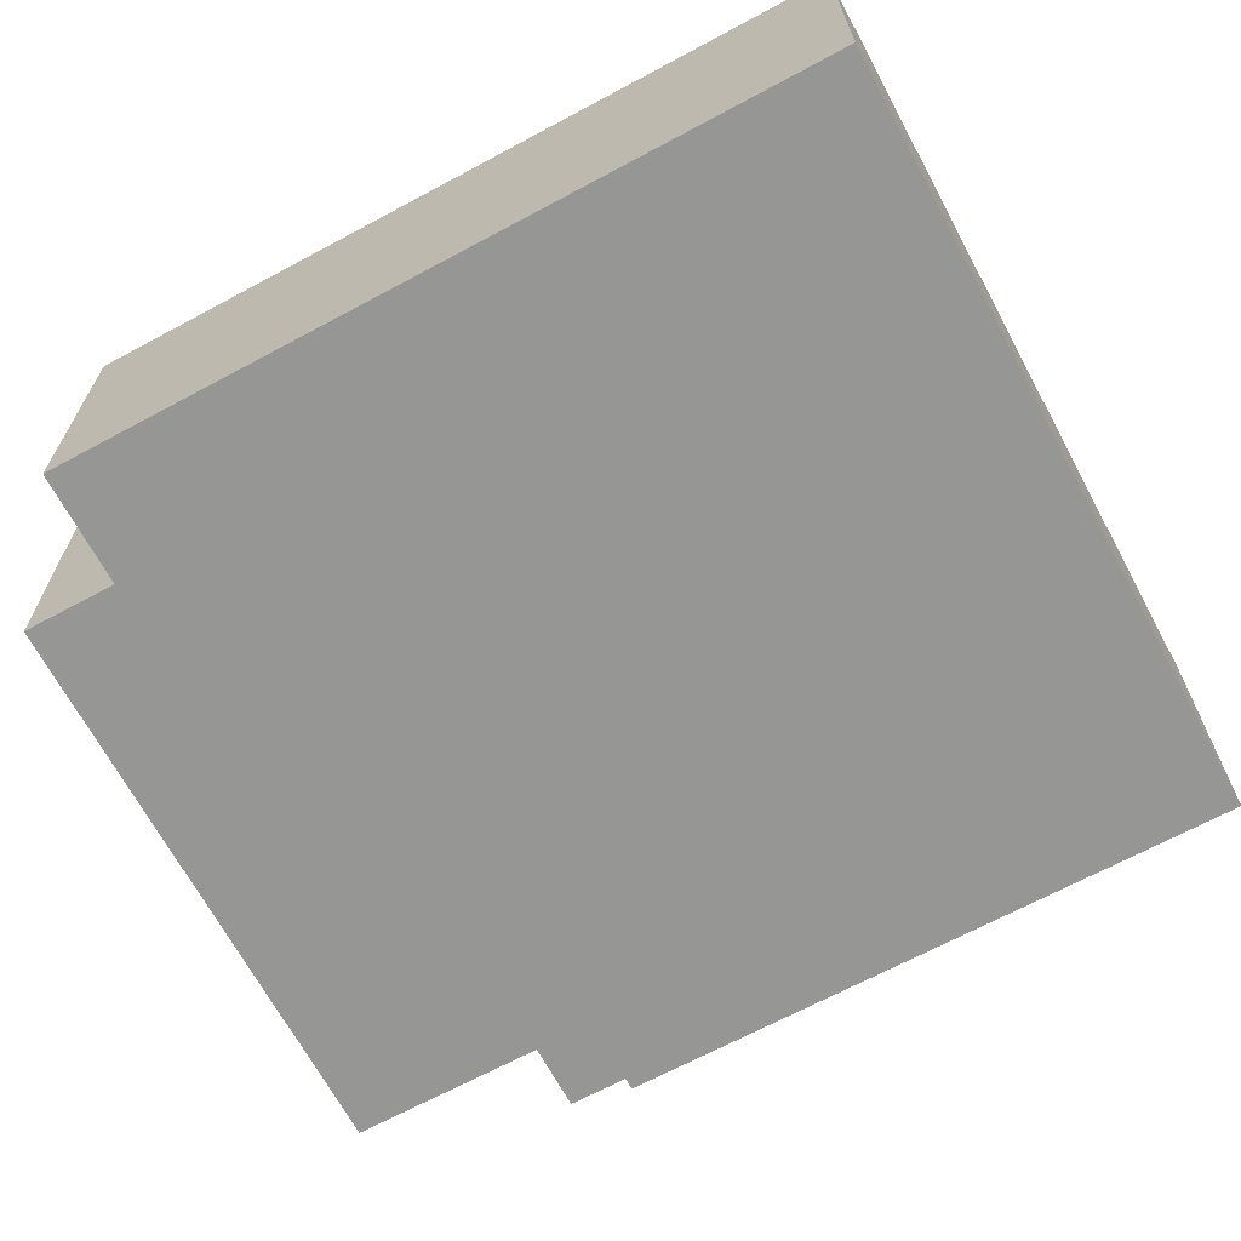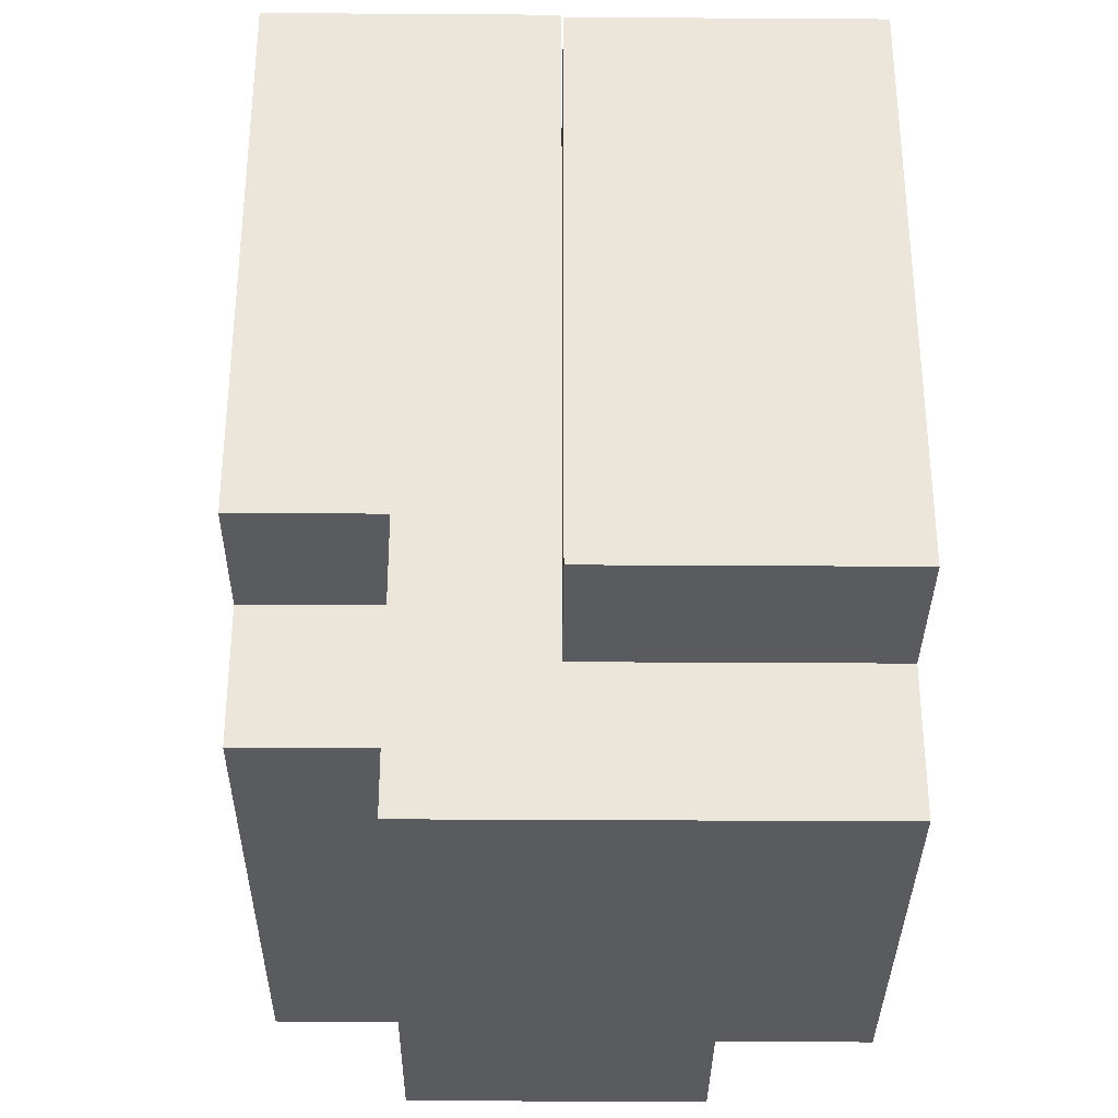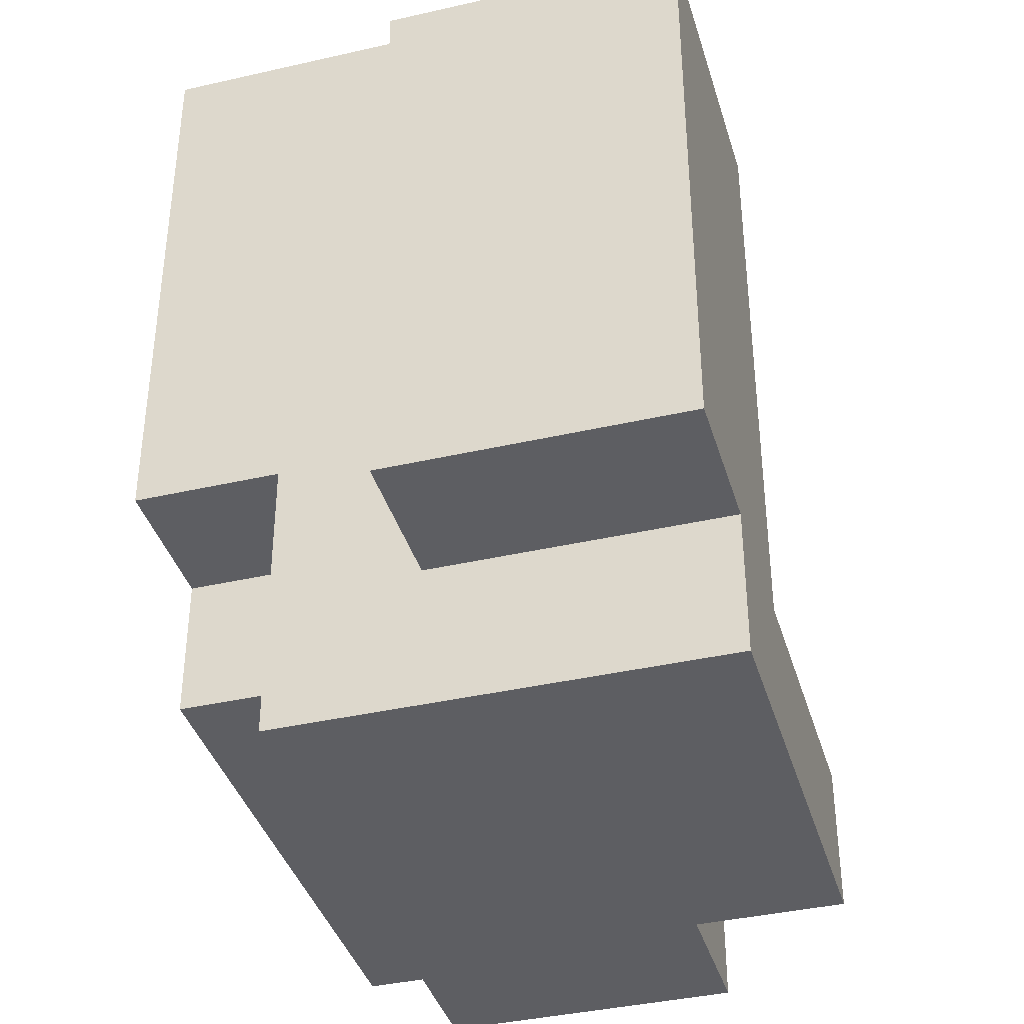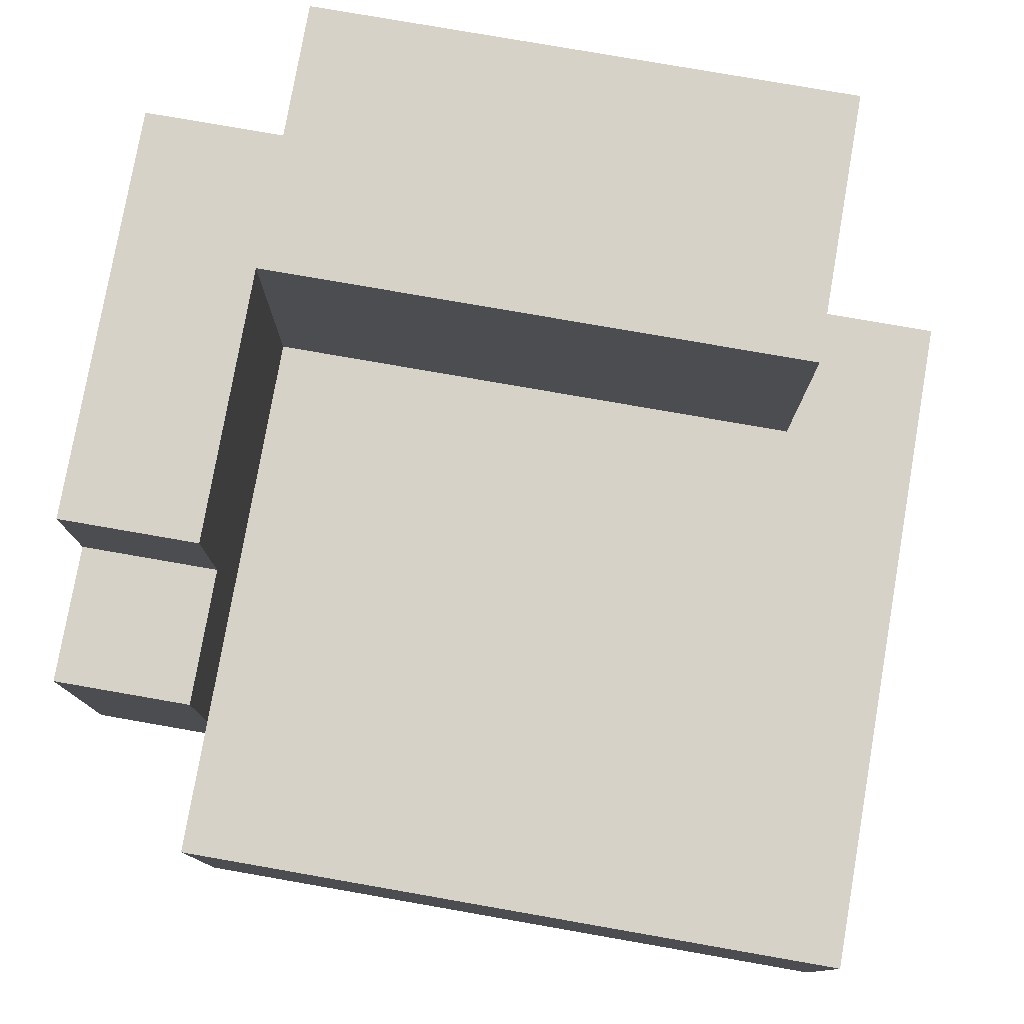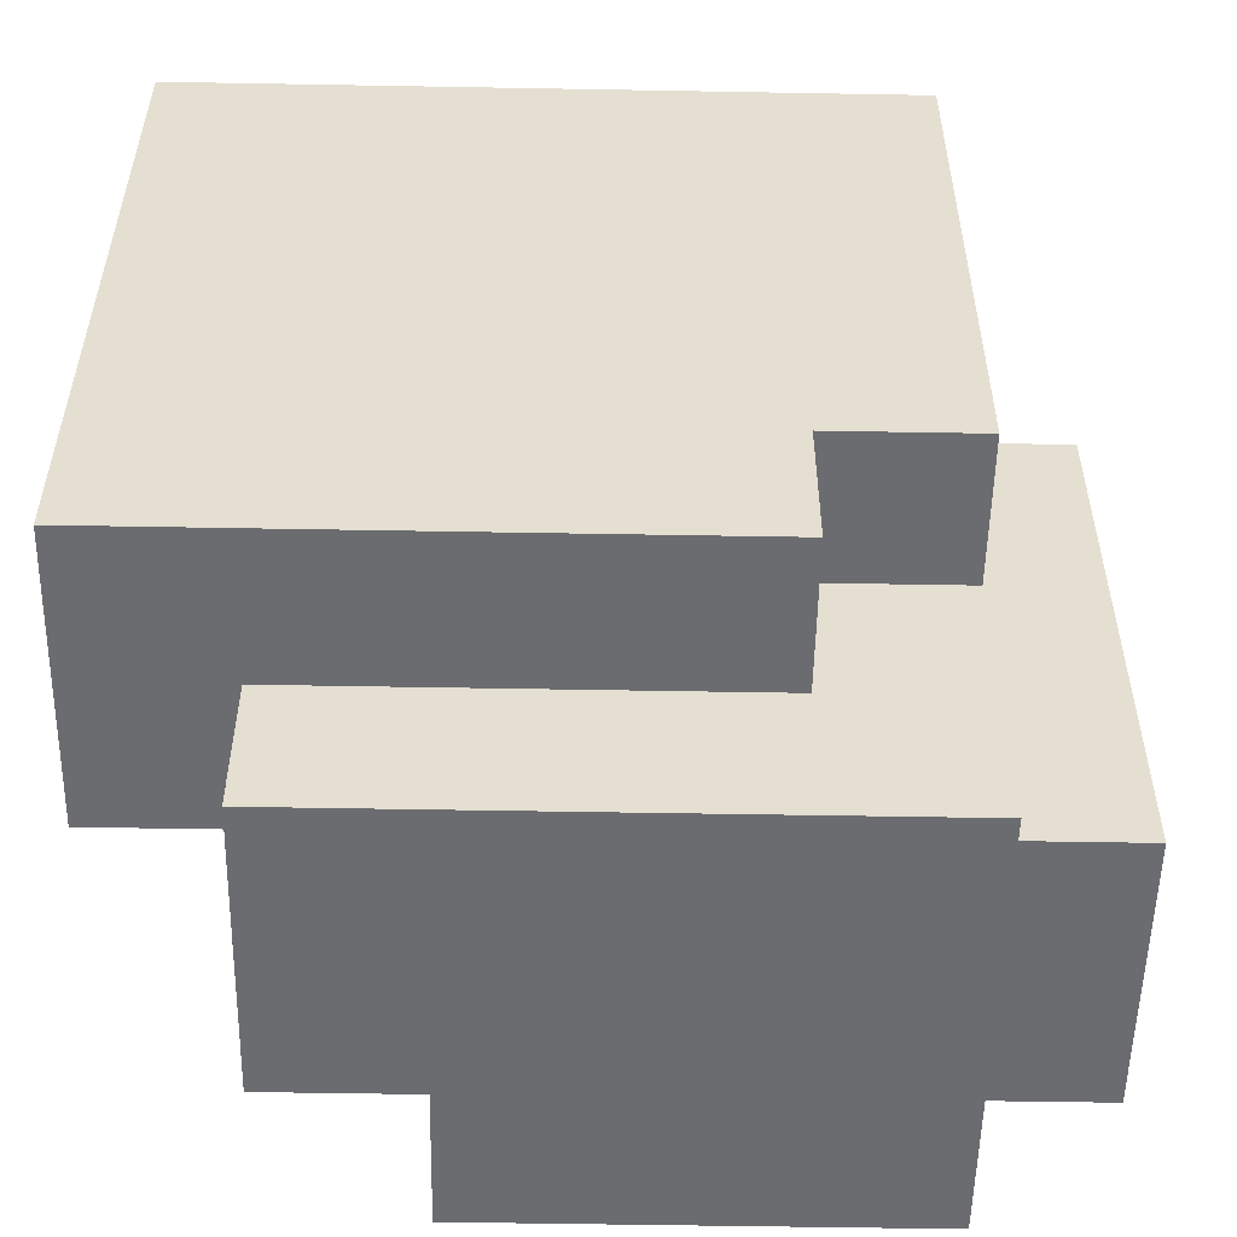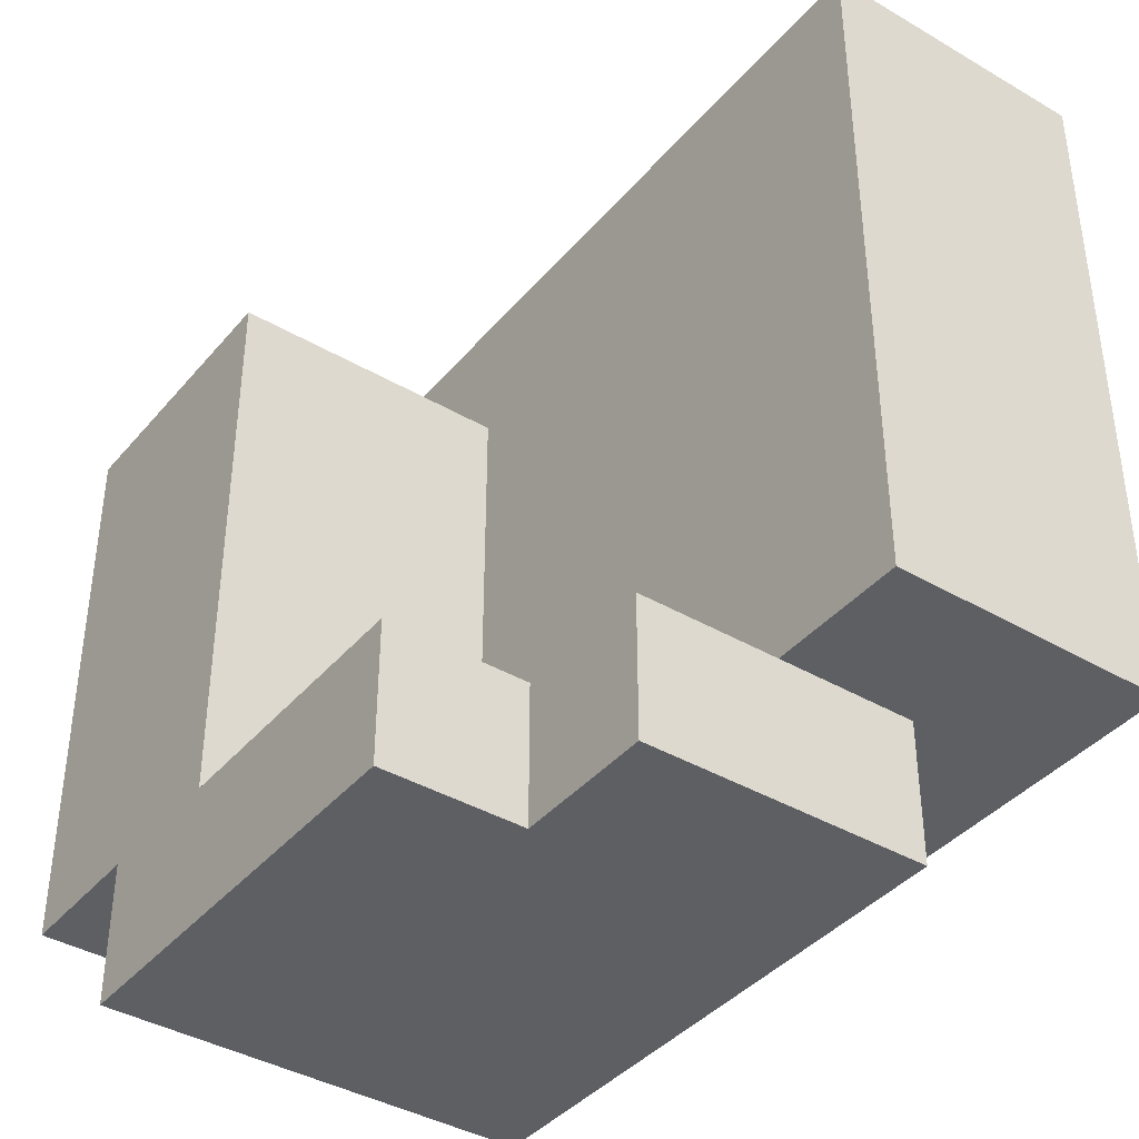
<metadata>
{"format":"obj","ext":"obj","renderer":"f3d","projection":"perspective","resolution":1024,"background":"white","views":[{"elev":-67.7,"azim":-61.7,"up":"+Y"},{"elev":-33.2,"azim":89.5,"up":"+Z"},{"elev":-38.7,"azim":106.1,"up":"+Z"},{"elev":78.1,"azim":-80.1,"up":"+Y"},{"elev":-53.7,"azim":-1.1,"up":"+Z"},{"elev":-39.8,"azim":-125.9,"up":"+Z"}]}
</metadata>
<code>
g woman 2 hand left
v -3 0 3
v -3 0 -2
v -3 2 3
v -3 2 -2
v -2 1 -2
v -2 1 -3
v -2 2 -2
v -2 3 -2
v -2 3 -3
v -1 3 -2
v -1 3 -3
v -1 4 -2
v -1 4 -3
v 1 2 2
v 1 2 -2
v 1 4 2
v 1 4 -2
v 1 0 -1
v 1 0 -2
v 1 1 -1
v 1 1 -2
v 2 0 3
v 2 0 -1
v 2 1 -1
v 2 1 -2
v 2 1 -3
v 2 2 3
v 2 2 2
v 2 2 -2
v 2 4 -2
v 2 4 -3
v 3 2 2
v 3 2 -2
v 3 4 2
v 3 4 -2
v -3 0 3
v -3 2 3
v 2 0 3
v 2 2 3
v 1 2 2
v 1 4 2
v 2 2 2
v 3 2 2
v 3 4 2
v -2 2 -2
v -2 3 -2
v -1 3 -2
v -1 4 -2
v 1 2 -2
v 1 4 -2
v 1 0 -1
v 1 1 -1
v 2 0 -1
v 2 1 -1
v -3 0 -2
v -3 2 -2
v -2 1 -2
v -2 2 -2
v 1 0 -2
v 1 1 -2
v 2 2 -2
v 2 4 -2
v 3 2 -2
v 3 4 -2
v -2 1 -3
v -2 3 -3
v -1 3 -3
v -1 4 -3
v 2 1 -3
v 2 4 -3
v -3 0 3
v 2 0 3
v 1 0 -1
v 2 0 -1
v -3 0 -2
v 1 0 -2
v 1 1 -1
v 2 1 -1
v -2 1 -2
v 1 1 -2
v 2 1 -2
v -2 1 -3
v 2 1 -3
v 2 2 2
v 3 2 2
v 2 2 -2
v 3 2 -2
v -3 2 3
v 2 2 3
v 1 2 2
v 2 2 2
v -3 2 -2
v -2 2 -2
v 1 2 -2
v -2 3 -2
v -1 3 -2
v -2 3 -3
v -1 3 -3
v 1 4 2
v 3 4 2
v -1 4 -2
v 1 4 -2
v 2 4 -2
v 3 4 -2
v -1 4 -3
v 2 4 -3
f 3 2 1
f 4 2 3
f 7 6 5
f 8 6 7
f 9 6 8
f 12 11 10
f 13 11 12
f 16 15 14
f 17 15 16
f 18 19 20
f 20 19 21
f 22 23 24
f 22 24 27
f 24 25 27
f 27 25 28
f 25 26 29
f 28 25 29
f 29 26 30
f 30 26 31
f 32 33 34
f 34 33 35
f 38 37 36
f 39 37 38
f 42 41 40
f 43 41 42
f 44 41 43
f 47 46 45
f 49 47 45
f 49 48 47
f 50 48 49
f 51 52 53
f 53 52 54
f 55 56 57
f 57 56 58
f 55 57 59
f 59 57 60
f 61 62 63
f 63 62 64
f 65 66 67
f 65 67 69
f 67 68 69
f 69 68 70
f 73 72 71
f 74 72 73
f 75 73 71
f 76 73 75
f 80 78 77
f 81 78 80
f 82 80 79
f 82 81 80
f 83 81 82
f 86 85 84
f 87 85 86
f 88 89 90
f 90 89 91
f 88 90 92
f 92 90 93
f 93 90 94
f 95 96 97
f 97 96 98
f 99 100 102
f 102 100 103
f 103 100 104
f 101 102 105
f 102 103 105
f 105 103 106

</code>
